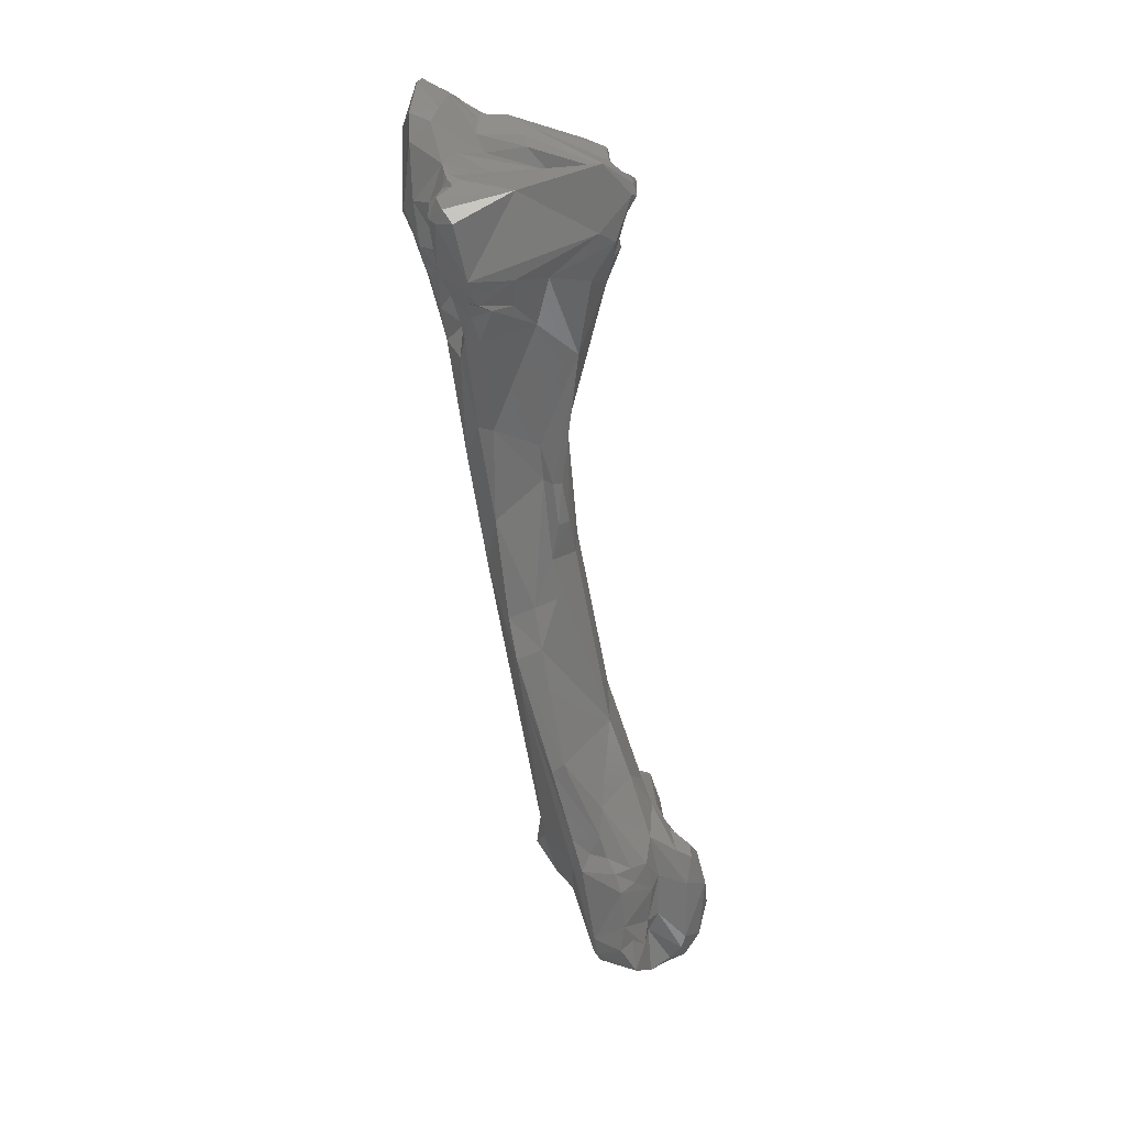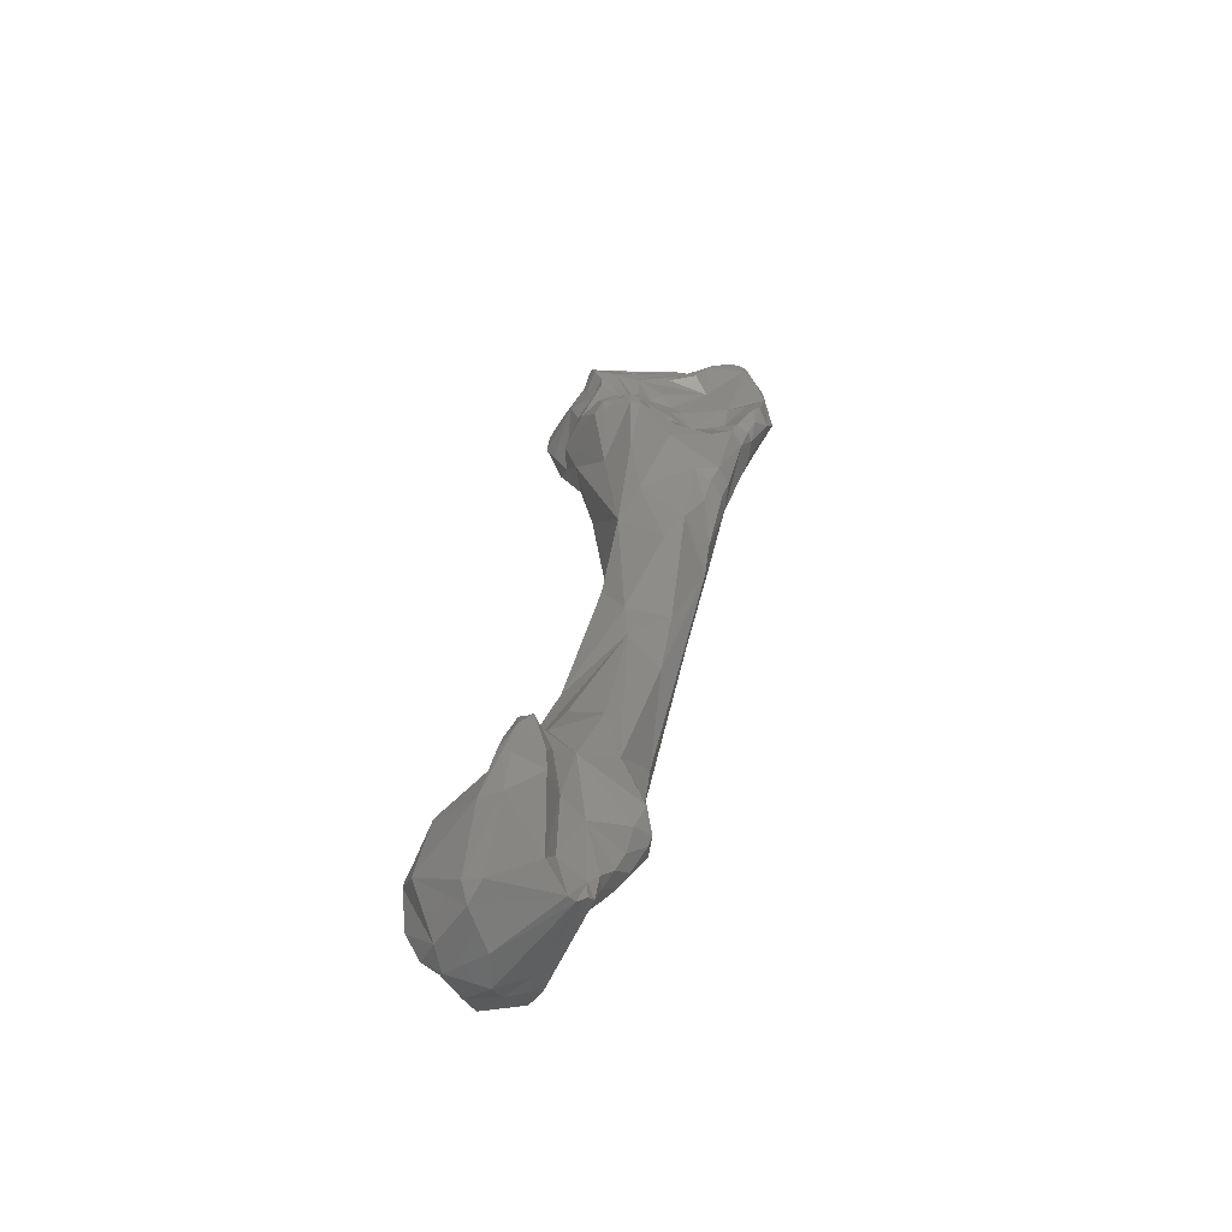
<metadata>
{"format":"stl","ext":"stl","renderer":"f3d","projection":"perspective","resolution":1024,"background":"white","views":[{"elev":30.7,"azim":20.7,"up":"+Y"},{"elev":-59.5,"azim":-174.0,"up":"+Y"}]}
</metadata>
<code>
# stl→obj: 320 verts, 636 faces
v 0.006738 -0.09287 0.002477
v 0.003506 -0.08818 0.003208
v 0.004444 -0.09191 0.003436
v 0.006887 -0.09843 0.002875
v 0.00555 -0.08984 0.002128
v 0.006792 -0.09055 0.001653
v 0.007895 -0.09368 0.000848
v 0.003862 -0.08944 0.005126
v 0.000158 -0.08376 0.00623
v 0.001115 -0.08351 0.001559
v 0.002563 -0.08722 -4.5e-05
v 0.004592 -0.09584 0.003703
v 0.004071 -0.09588 0.004913
v 0.004315 -0.09242 0.004675
v 0.006582 -0.09978 0.002899
v 0.007546 -0.09947 0.000908
v 0.004186 -0.08956 -0.000246
v 0.006363 -0.08995 0.000789
v 0.006697 -0.09129 -0.000178
v 0.007578 -0.09733 -0.001019
v 0.003308 -0.09061 0.006527
v 0.002932 -0.08916 0.006576
v 0.000318 -0.08617 0.007086
v 0.001084 -0.08808 0.007286
v -0.000748 -0.07799 0.001812
v -0.002515 -0.07879 0.008007
v 0.001146 -0.08574 -0.001399
v 0.003724 -0.09798 0.003678
v 0.004206 -0.09758 0.006036
v 0.003021 -0.09429 0.008162
v 0.002676 -0.09069 0.008177
v 0.006455 -0.1019 0.001276
v 0.005543 -0.1013 0.002874
v 0.005284 -0.1027 -0.000682
v 0.005079 -0.09638 -0.005302
v 0.001721 -0.09228 -0.004912
v 0.00651 -0.09938 -0.003266
v 0.002017 -0.08918 0.007788
v -0.000395 -0.0879 0.007434
v -0.001778 -0.08646 0.007936
v -0.003389 -0.07952 0.008445
v -0.000783 -0.08929 0.008288
v -0.004973 -0.06905 0.006554
v -0.00452 -0.06548 0.004238
v -0.005021 -0.06213 0.003937
v -0.003824 -0.06222 0.001856
v -0.001788 -0.07581 -0.000487
v -0.006801 -0.06995 0.007397
v -0.006647 -0.06998 -0.001457
v -0.002584 -0.08162 -0.002759
v -0.000734 -0.08911 -0.005799
v -0.00154 -0.0859 -0.004183
v 0.004062 -0.09914 0.007803
v 0.004363 -0.1017 0.004573
v 0.003493 -0.09627 0.007332
v 0.000524 -0.09598 0.008669
v 0.002875 -0.09675 0.008455
v 0.005037 -0.1031 0.001318
v 0.002824 -0.1031 -0.003613
v 0.001169 -0.09403 -0.007276
v 0.001924 -0.09815 -0.007862
v -0.00034 -0.09053 -0.008426
v 0.000528 -0.09346 -0.008772
v 0.003108 -0.102 -0.004758
v -0.001969 -0.08963 0.007452
v -0.006431 -0.07342 0.007186
v -0.005837 -0.06576 0.005766
v -0.007836 -0.06674 0.006454
v -0.004049 -0.05901 0.002752
v -0.006003 -0.05534 0.003346
v -0.005177 -0.05565 0.003388
v -0.004604 -0.05903 0.003663
v -0.004569 -0.0618 -0.000462
v -0.005982 -0.0532 -0.001959
v -0.006401 -0.06618 -0.001447
v -0.01054 -0.06374 0.004048
v -0.005208 -0.08299 -0.003255
v -0.006202 -0.08745 -0.002599
v -0.008889 -0.07383 -0.0006
v -0.009815 -0.0671 -0.000782
v -0.001513 -0.08899 -0.006403
v -0.000972 -0.08965 -0.007346
v -0.003578 -0.08981 -0.004809
v 0.000822 -0.09764 0.00853
v 0.000795 -0.09886 0.007895
v 0.002054 -0.1003 0.005895
v 0.002206 -0.1033 0.002641
v 0.000276 -0.0976 0.00824
v 0.001949 -0.1035 -0.000256
v 0.001745 -0.1022 -0.004895
v -0.002891 -0.1006 -0.001858
v 0.000774 -0.09495 -0.008935
v 0.000384 -0.09537 -0.009161
v 0.000263 -0.09837 -0.008328
v -0.000561 -0.09288 -0.009504
v -0.001 -0.09079 -0.008616
v -0.002716 -0.09394 0.005104
v -0.006296 -0.09104 0.002826
v -0.009241 -0.05859 0.005445
v -0.004548 -0.05557 0.003018
v -0.006234 -0.05239 0.00342
v -0.009406 -0.05086 0.005095
v -0.003348 -0.04452 0.002716
v -0.002245 -0.03978 -0.000209
v -0.004902 -0.04353 -0.002427
v -0.007307 -0.04444 -0.004393
v -0.009575 -0.05705 -0.002139
v -0.007878 -0.05039 -0.003236
v -0.01245 -0.05784 0.001136
v -0.01247 -0.05435 0.003341
v -0.007832 -0.08421 0.000858
v -0.007543 -0.08925 -0.000185
v -0.007771 -0.09199 -0.00182
v -0.01126 -0.0541 -0.002207
v -0.002308 -0.09172 -0.006592
v -0.001458 -0.09138 -0.009111
v -0.002669 -0.09454 -0.004986
v -0.004053 -0.0947 -0.003027
v -0.006947 -0.0941 -0.001815
v 0.000422 -0.1004 0.00555
v -0.000418 -0.09985 0.006024
v -0.000167 -0.1009 0.003841
v -0.003305 -0.1003 -0.001117
v -0.003677 -0.09635 0.002638
v -0.001803 -0.1 -0.004369
v -0.00227 -0.09826 -0.003147
v -0.003964 -0.09841 -0.00103
v -0.000204 -0.09563 -0.009211
v -0.002223 -0.09584 -0.007825
v -0.002135 -0.09366 -0.007772
v -0.004265 -0.09475 0.003389
v -0.007529 -0.09298 0.001487
v -0.005485 -0.09559 0.001819
v -0.01073 -0.05088 0.004999
v -0.006094 -0.04185 0.004266
v -0.009442 -0.04256 0.007164
v -0.002264 -0.03831 0.002959
v -0.004995 -0.03787 0.004566
v -0.001299 -0.03696 -0.000782
v -0.001212 -0.0371 0.001242
v -0.00742 -0.0396 -0.005734
v -0.005274 -0.03929 -0.004986
v -0.00431 -0.03902 -0.00464
v -0.008228 -0.03982 -0.005568
v -0.01051 -0.04476 -0.004853
v -0.01232 -0.04812 -0.003285
v -0.01292 -0.05448 0.000506
v -0.01376 -0.04464 0.003574
v -0.01195 -0.04505 0.005285
v -0.01437 -0.04927 0.000301
v -0.007989 -0.0935 -0.000545
v -0.0129 -0.05105 -0.001881
v -0.004713 -0.09752 -0.000779
v -0.005551 -0.09633 -0.000192
v -0.006313 -0.09531 -0.000667
v -0.007647 -0.09408 -0.000115
v -0.004311 -0.09895 -7.8e-05
v -0.003969 -0.09955 -0.000758
v -0.00467 -0.09727 0.000463
v -0.006404 -0.09527 0.000902
v -0.01099 -0.0429 0.006496
v -0.008347 -0.03983 0.007442
v -0.007216 -0.0398 0.006038
v -0.01012 -0.0407 0.007204
v -0.00047 -0.03508 0.002894
v -0.00675 -0.03737 0.007051
v -0.001494 -0.03432 0.003567
v -0.003043 -0.03685 -0.003508
v -0.001345 -0.03439 0.000618
v -0.002575 -0.03439 -0.002236
v 4e-06 -0.03317 0.001898
v -0.005992 -0.0383 -0.00543
v -0.008123 -0.0385 -0.005565
v -0.007333 -0.03835 -0.005748
v -0.005015 -0.03818 -0.005243
v -0.01106 -0.04227 -0.004492
v -0.009795 -0.04017 -0.003998
v -0.01386 -0.04285 -0.003603
v -0.01426 -0.04833 -0.003167
v -0.01346 -0.04919 -0.002517
v -0.01433 -0.04962 -0.001304
v -0.01191 -0.04261 0.004528
v -0.01413 -0.04196 0.00374
v -0.0152 -0.03975 0.003163
v -0.01491 -0.04879 -0.001896
v -0.01629 -0.0418 -0.001771
v -0.01671 -0.04058 0.000439
v -0.01163 -0.04112 0.006197
v -0.01027 -0.03938 0.007678
v -0.009101 -0.03924 0.00814
v -0.01185 -0.03982 0.006567
v 0.000531 -0.03157 0.002338
v -0.009577 -0.03839 0.008615
v -0.009548 -0.03719 0.00896
v -0.007104 -0.03104 0.005757
v -0.001523 -0.0293 0.002939
v -0.004701 -0.03715 -0.004963
v -0.004875 -0.03396 -0.004898
v -0.006302 -0.03568 -0.004504
v -0.006113 -0.03619 -0.004889
v -0.00192 -0.03269 -0.002423
v -0.004029 -0.03376 -0.003782
v 0.000733 -0.03173 0.00184
v -0.005863 -0.03729 -0.005296
v -0.006872 -0.03747 -0.005337
v -0.008004 -0.03694 -0.004667
v -0.0086 -0.03699 -0.00417
v -0.01113 -0.03932 -0.003297
v -0.01224 -0.03911 -0.002402
v -0.01063 -0.03895 -0.003701
v -0.01561 -0.04098 -0.002827
v -0.01181 -0.03889 0.004294
v -0.01405 -0.0388 0.004095
v -0.01559 -0.03857 0.003463
v -0.01716 -0.04002 -0.001205
v -0.01695 -0.04022 -0.002147
v -0.01735 -0.0387 0.000298
v -0.01701 -0.03441 0.003442
v -0.01266 -0.03741 0.007323
v -0.01201 -0.03776 0.004153
v -0.01304 -0.03681 0.005049
v 0.000536 -0.03081 0.002046
v -0.0103 -0.03264 0.009643
v -0.01195 -0.03302 0.009049
v -0.01122 -0.03063 0.006117
v -0.01145 -0.03091 0.006827
v -0.01219 -0.0314 0.008202
v -0.01132 -0.03184 0.009114
v 0.000259 -0.03028 0.001859
v -0.0118 -0.03067 0.005291
v -0.009345 -0.03066 0.003977
v -0.006701 -0.03131 0.0003
v -0.004905 -0.03311 -0.005178
v -0.005881 -0.03408 -0.004841
v -0.006968 -0.03523 -0.003941
v -0.006987 -0.03437 -0.004103
v -0.006815 -0.0362 -0.004538
v -0.003474 -0.03292 -0.003928
v -0.003237 -0.03215 -0.003862
v 0.000388 -0.03083 0.00109
v -0.001062 -0.03148 -0.001082
v -0.008925 -0.03514 -0.003543
v -0.007742 -0.03609 -0.004478
v -0.007989 -0.03523 -0.004349
v -0.01061 -0.0355 -0.002877
v -0.01064 -0.03714 -0.003224
v -0.01605 -0.03972 -0.002721
v -0.01503 -0.03809 -0.001892
v -0.01545 -0.03557 -0.002181
v -0.0115 -0.03649 -0.002744
v -0.01509 -0.03673 0.004964
v -0.01762 -0.03915 -0.002568
v -0.0186 -0.03845 -0.001714
v -0.01911 -0.03655 -0.000782
v -0.01555 -0.03329 0.004869
v -0.01612 -0.02911 0.003908
v -0.01357 -0.03406 0.0058
v -0.01377 -0.03275 0.00586
v -0.01294 -0.03309 0.008074
v -0.01266 -0.03039 0.005601
v -0.01211 -0.03063 0.006335
v -0.01244 -0.03131 0.006488
v -0.01231 -0.03059 0.004079
v -0.01315 -0.03013 0.004816
v -0.01284 -0.02981 0.003173
v -0.008557 -0.02991 -0.000213
v -0.01168 -0.03058 0.000324
v -0.006183 -0.0321 -0.004965
v -0.004328 -0.03217 -0.005404
v -0.007767 -0.03531 -0.003866
v -0.007707 -0.03472 -0.003766
v -0.007417 -0.03389 -0.003524
v -0.003229 -0.03161 -0.003645
v -0.004107 -0.03142 -0.005288
v -0.009486 -0.02966 -0.001951
v -0.003182 -0.03126 -0.003169
v -0.009734 -0.02912 -0.002773
v -0.008117 -0.03201 -0.00411
v -0.009974 -0.03423 -0.00357
v -0.008074 -0.03416 -0.003898
v -0.01371 -0.03192 -0.002131
v -0.01764 -0.03773 -0.003121
v -0.01693 -0.03613 -0.002616
v -0.01871 -0.03294 -0.001525
v -0.01777 -0.02839 -0.001851
v -0.01724 -0.02837 -0.002381
v -0.01819 -0.03713 -0.002795
v -0.0187 -0.02968 -0.000563
v -0.01645 -0.02725 0.003057
v -0.01484 -0.02775 0.002887
v -0.01276 -0.02957 -0.000614
v -0.01491 -0.02729 0.001163
v -0.007996 -0.0326 -0.003667
v -0.008078 -0.03129 -0.004045
v -0.005669 -0.03026 -0.0045
v -0.007976 -0.03056 -0.004025
v -0.007745 -0.03434 -0.003376
v -0.007911 -0.03359 -0.003296
v -0.003896 -0.031 -0.004935
v -0.01316 -0.02898 -0.00205
v -0.003861 -0.03072 -0.004478
v -0.01323 -0.02867 -0.002548
v -0.01124 -0.02865 -0.003053
v -0.01064 -0.03117 -0.003468
v -0.01139 -0.03036 -0.003365
v -0.0141 -0.02924 -0.003455
v -0.01301 -0.0306 -0.003429
v -0.01769 -0.02668 -0.001059
v -0.01743 -0.02708 -0.002002
v -0.01624 -0.02714 -0.002618
v -0.01697 -0.02695 -0.002235
v -0.01734 -0.02606 -0.000349
v -0.01697 -0.02584 0.000318
v -0.01525 -0.0271 -0.001698
v -0.01207 -0.02924 -0.003013
v -0.007465 -0.03006 -0.003941
v -0.01521 -0.02744 -0.002404
v -0.01457 -0.02822 -0.003142
v -0.01725 -0.02625 -0.001275
v -0.01702 -0.02586 -0.000713
f 1 2 3
f 3 4 1
f 2 1 5
f 1 6 5
f 1 7 6
f 7 1 4
f 8 3 2
f 2 9 8
f 2 10 9
f 2 5 11
f 2 11 10
f 12 4 3
f 13 12 3
f 13 3 14
f 3 8 14
f 12 15 4
f 16 4 15
f 16 7 4
f 17 5 18
f 5 6 18
f 5 17 11
f 18 6 19
f 7 19 6
f 7 16 20
f 20 19 7
f 21 14 8
f 8 9 22
f 22 21 8
f 9 23 24
f 22 9 24
f 9 25 26
f 23 9 26
f 10 25 9
f 27 25 10
f 11 27 10
f 17 27 11
f 13 28 12
f 12 28 15
f 28 13 29
f 30 29 13
f 13 14 30
f 30 14 31
f 31 14 21
f 32 16 15
f 15 33 32
f 28 33 15
f 34 20 16
f 34 16 32
f 17 18 19
f 17 35 36
f 17 19 35
f 27 17 36
f 19 20 35
f 20 34 37
f 37 35 20
f 31 21 38
f 38 21 22
f 22 24 38
f 23 39 24
f 40 39 23
f 23 41 40
f 23 26 41
f 24 42 38
f 24 39 42
f 25 43 26
f 25 44 43
f 45 25 46
f 45 44 25
f 47 46 25
f 25 27 47
f 48 26 43
f 26 48 41
f 49 27 50
f 36 51 27
f 27 49 47
f 50 27 52
f 27 51 52
f 28 29 53
f 53 54 28
f 54 33 28
f 55 29 30
f 53 29 55
f 56 57 30
f 31 56 30
f 57 55 30
f 42 31 38
f 31 42 56
f 58 34 32
f 32 33 58
f 54 58 33
f 37 34 59
f 58 59 34
f 36 35 60
f 61 35 37
f 61 60 35
f 62 36 63
f 63 36 60
f 51 36 62
f 37 64 61
f 64 37 59
f 39 40 42
f 65 42 40
f 40 66 65
f 66 40 41
f 66 41 48
f 65 56 42
f 43 44 67
f 43 68 48
f 43 67 68
f 67 44 45
f 46 69 45
f 45 70 67
f 45 71 70
f 45 72 71
f 45 69 72
f 46 47 73
f 73 74 46
f 74 69 46
f 75 73 47
f 49 75 47
f 76 48 68
f 76 66 48
f 50 77 49
f 78 49 77
f 49 78 79
f 80 49 79
f 80 75 49
f 50 52 77
f 51 81 52
f 51 62 82
f 51 82 81
f 81 83 52
f 52 83 77
f 57 84 53
f 85 86 53
f 57 53 55
f 53 84 85
f 86 54 53
f 54 86 87
f 54 87 58
f 84 57 56
f 56 65 88
f 88 84 56
f 89 59 58
f 87 89 58
f 59 90 64
f 91 59 89
f 59 91 90
f 61 63 60
f 92 63 61
f 61 93 92
f 93 61 94
f 94 61 64
f 63 95 62
f 62 95 96
f 96 82 62
f 92 95 63
f 64 90 94
f 88 65 97
f 65 66 98
f 98 97 65
f 76 98 66
f 99 67 70
f 67 99 68
f 76 68 99
f 74 100 69
f 69 100 72
f 70 101 102
f 71 101 70
f 102 99 70
f 72 100 71
f 71 100 103
f 71 103 101
f 74 73 75
f 104 74 105
f 74 106 105
f 74 75 107
f 108 74 107
f 108 106 74
f 100 74 103
f 104 103 74
f 80 107 75
f 98 76 109
f 109 76 110
f 99 110 76
f 83 78 77
f 111 79 78
f 111 78 112
f 83 113 78
f 78 113 112
f 111 109 79
f 109 80 79
f 107 80 114
f 109 114 80
f 83 81 115
f 116 81 82
f 115 81 116
f 96 116 82
f 83 115 117
f 118 83 117
f 119 83 118
f 83 119 113
f 88 85 84
f 85 120 86
f 121 85 88
f 120 85 121
f 86 122 87
f 120 122 86
f 123 89 87
f 123 87 122
f 88 124 121
f 88 97 124
f 89 123 91
f 125 90 91
f 90 125 94
f 91 126 125
f 91 127 126
f 127 91 123
f 95 92 93
f 95 93 128
f 128 93 94
f 128 94 129
f 129 94 125
f 116 95 130
f 96 95 116
f 130 95 128
f 124 97 131
f 97 98 131
f 98 109 111
f 112 98 111
f 98 132 133
f 131 98 133
f 112 132 98
f 110 99 134
f 99 102 134
f 102 101 103
f 103 135 102
f 136 102 135
f 136 134 102
f 104 137 103
f 103 138 135
f 138 103 137
f 105 139 104
f 140 137 104
f 140 104 139
f 105 141 142
f 105 142 143
f 106 141 105
f 143 139 105
f 141 106 144
f 145 106 108
f 145 144 106
f 108 107 114
f 114 146 108
f 146 145 108
f 110 147 109
f 114 109 147
f 148 110 149
f 150 147 110
f 150 110 148
f 149 110 134
f 132 112 151
f 151 112 113
f 151 113 119
f 152 114 147
f 152 146 114
f 117 115 130
f 130 115 116
f 126 118 117
f 129 125 117
f 125 126 117
f 129 117 130
f 118 153 154
f 127 118 126
f 127 153 118
f 155 119 118
f 155 118 154
f 156 119 155
f 151 119 156
f 122 120 121
f 122 121 157
f 157 121 124
f 157 158 122
f 122 158 123
f 158 127 123
f 157 124 159
f 159 124 131
f 157 127 158
f 157 153 127
f 130 128 129
f 159 131 133
f 160 133 132
f 156 132 151
f 156 160 132
f 154 159 133
f 160 154 133
f 134 136 161
f 161 149 134
f 135 162 136
f 163 135 138
f 163 162 135
f 136 162 164
f 161 136 164
f 165 138 137
f 137 140 165
f 138 166 163
f 167 166 138
f 138 165 167
f 143 168 139
f 169 140 139
f 170 139 168
f 170 169 139
f 165 140 171
f 140 169 171
f 172 142 141
f 144 173 141
f 174 172 141
f 141 173 174
f 175 143 142
f 172 175 142
f 143 175 168
f 144 176 177
f 144 145 176
f 144 177 173
f 145 178 176
f 145 146 179
f 178 145 179
f 180 179 146
f 152 180 146
f 147 180 152
f 180 147 181
f 150 181 147
f 182 148 149
f 148 182 183
f 150 148 184
f 184 148 183
f 161 182 149
f 150 185 181
f 150 186 185
f 150 187 186
f 187 150 184
f 153 157 159
f 154 153 159
f 160 155 154
f 156 155 160
f 188 182 161
f 161 164 188
f 162 189 164
f 189 162 190
f 163 190 162
f 163 166 190
f 164 191 188
f 164 189 191
f 192 167 165
f 171 192 165
f 166 193 190
f 194 166 167
f 194 193 166
f 167 195 194
f 196 167 192
f 196 195 167
f 168 175 197
f 170 168 198
f 168 199 198
f 200 199 168
f 197 200 168
f 201 171 169
f 201 169 170
f 170 202 201
f 198 202 170
f 192 171 203
f 171 201 203
f 204 175 172
f 205 204 172
f 174 205 172
f 173 205 174
f 173 206 205
f 173 207 206
f 177 207 173
f 175 204 197
f 177 176 208
f 176 209 208
f 176 178 209
f 210 207 177
f 210 177 208
f 179 211 178
f 178 211 209
f 179 180 181
f 179 181 185
f 186 179 185
f 186 211 179
f 182 188 212
f 183 182 212
f 184 183 213
f 183 212 213
f 214 187 184
f 213 214 184
f 186 215 216
f 216 211 186
f 215 186 187
f 217 215 187
f 217 187 218
f 187 214 218
f 191 212 188
f 189 190 193
f 189 219 191
f 189 193 219
f 212 191 220
f 191 221 220
f 221 191 219
f 192 203 222
f 196 192 222
f 219 193 194
f 194 223 224
f 219 194 224
f 195 223 194
f 195 196 225
f 225 226 195
f 227 228 195
f 228 223 195
f 227 195 226
f 196 222 229
f 196 230 225
f 196 231 230
f 232 231 196
f 232 196 229
f 204 200 197
f 198 233 202
f 234 233 198
f 199 234 198
f 235 199 200
f 235 236 199
f 234 199 236
f 237 200 204
f 237 235 200
f 201 238 239
f 240 203 201
f 201 241 240
f 241 201 239
f 201 202 238
f 202 233 238
f 203 240 222
f 205 237 204
f 205 206 237
f 206 207 242
f 206 243 237
f 244 243 206
f 242 244 206
f 242 207 245
f 246 245 207
f 210 246 207
f 208 209 246
f 210 208 246
f 247 209 211
f 209 247 248
f 209 248 249
f 209 250 246
f 209 249 250
f 216 247 211
f 213 212 220
f 251 214 213
f 220 251 213
f 251 218 214
f 216 215 252
f 253 215 217
f 215 253 252
f 252 247 216
f 253 217 254
f 217 218 254
f 255 256 218
f 251 255 218
f 218 256 254
f 219 257 221
f 258 219 259
f 258 257 219
f 219 224 259
f 220 221 251
f 221 255 251
f 221 257 255
f 222 240 229
f 228 224 223
f 228 259 224
f 225 260 261
f 260 225 230
f 261 226 225
f 226 261 262
f 227 226 262
f 227 259 228
f 259 227 262
f 232 229 240
f 230 231 263
f 230 264 260
f 263 264 230
f 265 263 231
f 232 265 231
f 266 232 240
f 232 267 265
f 267 232 266
f 233 234 268
f 238 233 269
f 269 233 268
f 268 234 236
f 270 235 237
f 270 271 235
f 235 271 236
f 271 272 236
f 268 236 272
f 270 237 244
f 244 237 243
f 239 238 269
f 273 239 274
f 273 241 239
f 239 269 274
f 275 266 240
f 275 240 241
f 241 276 277
f 273 276 241
f 277 275 241
f 242 278 244
f 242 279 278
f 242 245 279
f 278 280 244
f 280 270 244
f 245 250 281
f 245 246 250
f 245 281 279
f 247 252 282
f 248 247 282
f 249 248 283
f 283 248 282
f 249 284 285
f 285 286 249
f 281 249 286
f 284 249 283
f 249 281 250
f 287 252 253
f 287 282 252
f 253 284 287
f 284 253 254
f 284 254 288
f 254 256 289
f 288 254 289
f 255 264 256
f 255 257 258
f 258 264 255
f 264 290 256
f 290 289 256
f 258 262 264
f 258 259 262
f 264 262 260
f 260 262 261
f 265 264 263
f 264 265 290
f 267 290 265
f 266 291 267
f 275 291 266
f 267 292 290
f 291 292 267
f 268 293 278
f 268 278 294
f 274 269 268
f 295 274 268
f 296 268 294
f 296 295 268
f 272 293 268
f 271 270 297
f 270 298 297
f 280 298 270
f 271 297 272
f 298 293 272
f 297 298 272
f 274 299 273
f 273 299 276
f 295 299 274
f 275 300 291
f 277 300 275
f 276 301 277
f 299 301 276
f 277 302 300
f 302 277 303
f 277 301 295
f 303 277 295
f 278 293 280
f 281 278 279
f 304 278 281
f 305 294 278
f 304 305 278
f 280 293 298
f 286 306 281
f 307 304 281
f 281 306 307
f 283 282 287
f 287 284 283
f 285 284 288
f 285 288 308
f 285 309 286
f 285 308 309
f 286 310 306
f 311 286 309
f 311 310 286
f 289 312 288
f 312 308 288
f 312 289 313
f 292 289 290
f 289 292 313
f 292 291 314
f 300 314 291
f 292 314 313
f 294 305 315
f 296 294 315
f 316 295 296
f 295 301 299
f 303 295 316
f 316 296 303
f 303 296 315
f 314 300 317
f 302 317 300
f 302 303 315
f 317 302 318
f 315 318 302
f 307 305 304
f 315 305 306
f 306 305 307
f 315 306 318
f 310 318 306
f 319 308 312
f 308 319 309
f 311 309 319
f 310 311 319
f 319 317 310
f 317 318 310
f 312 320 319
f 312 313 320
f 313 314 320
f 320 314 319
f 314 317 319

</code>
